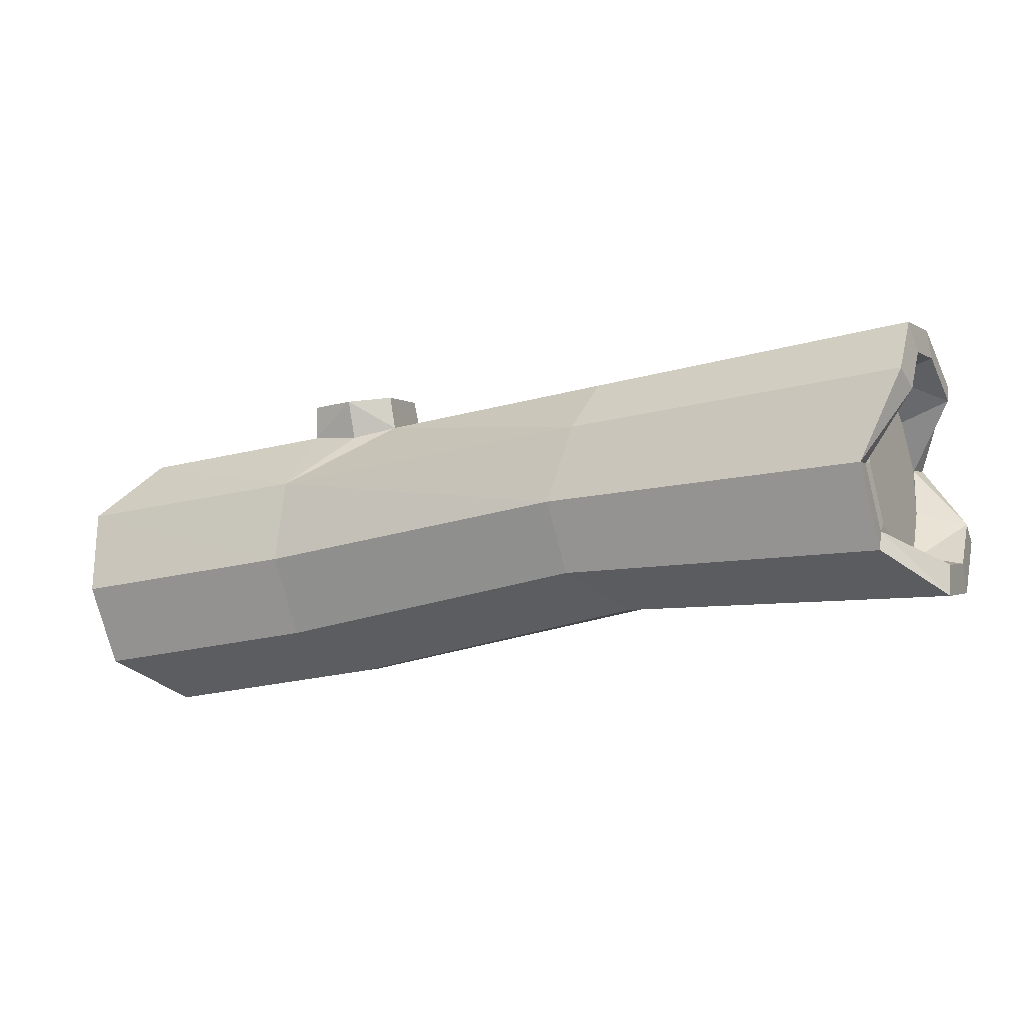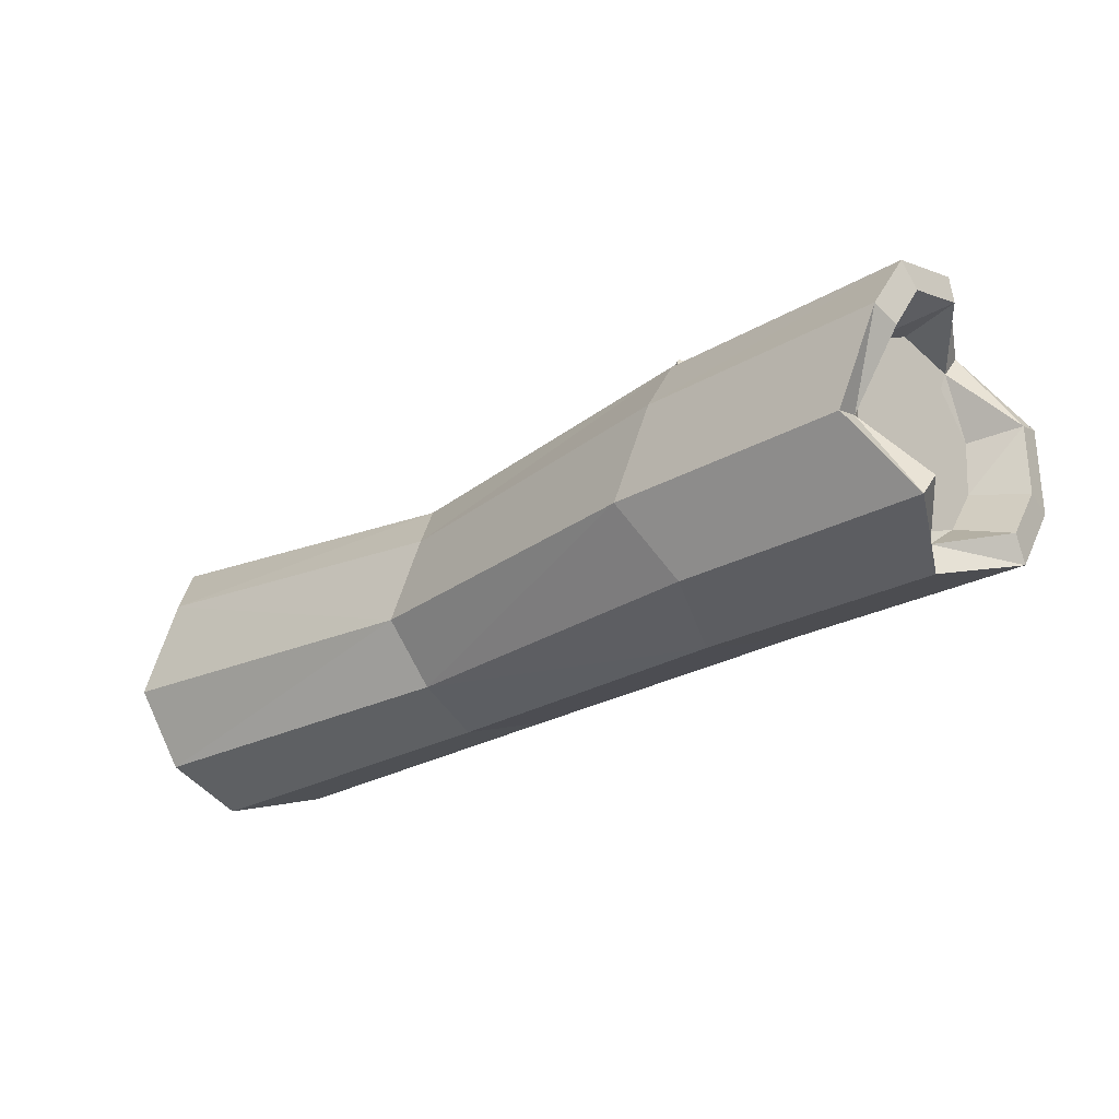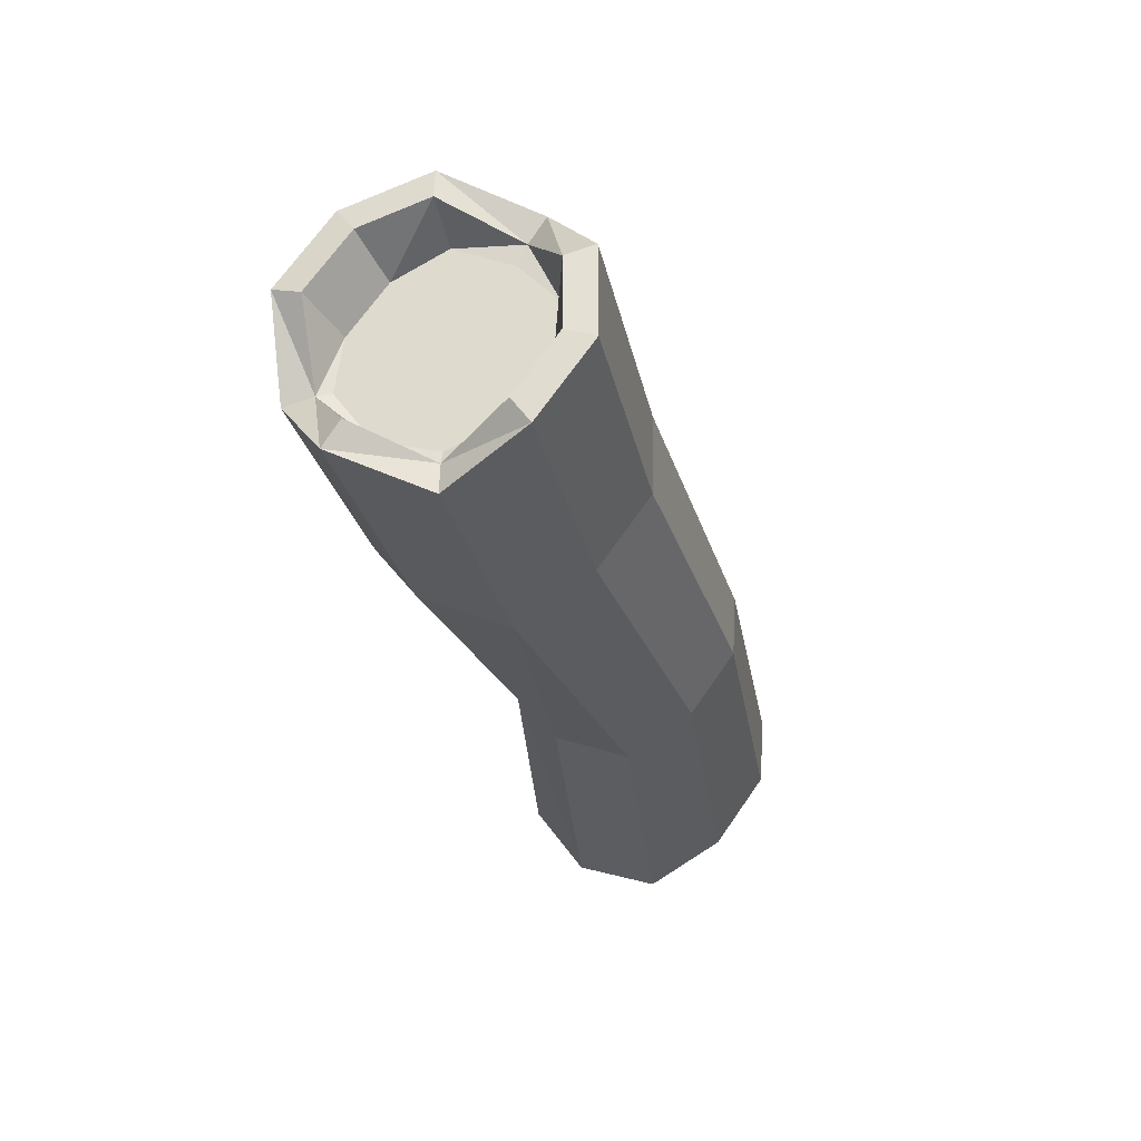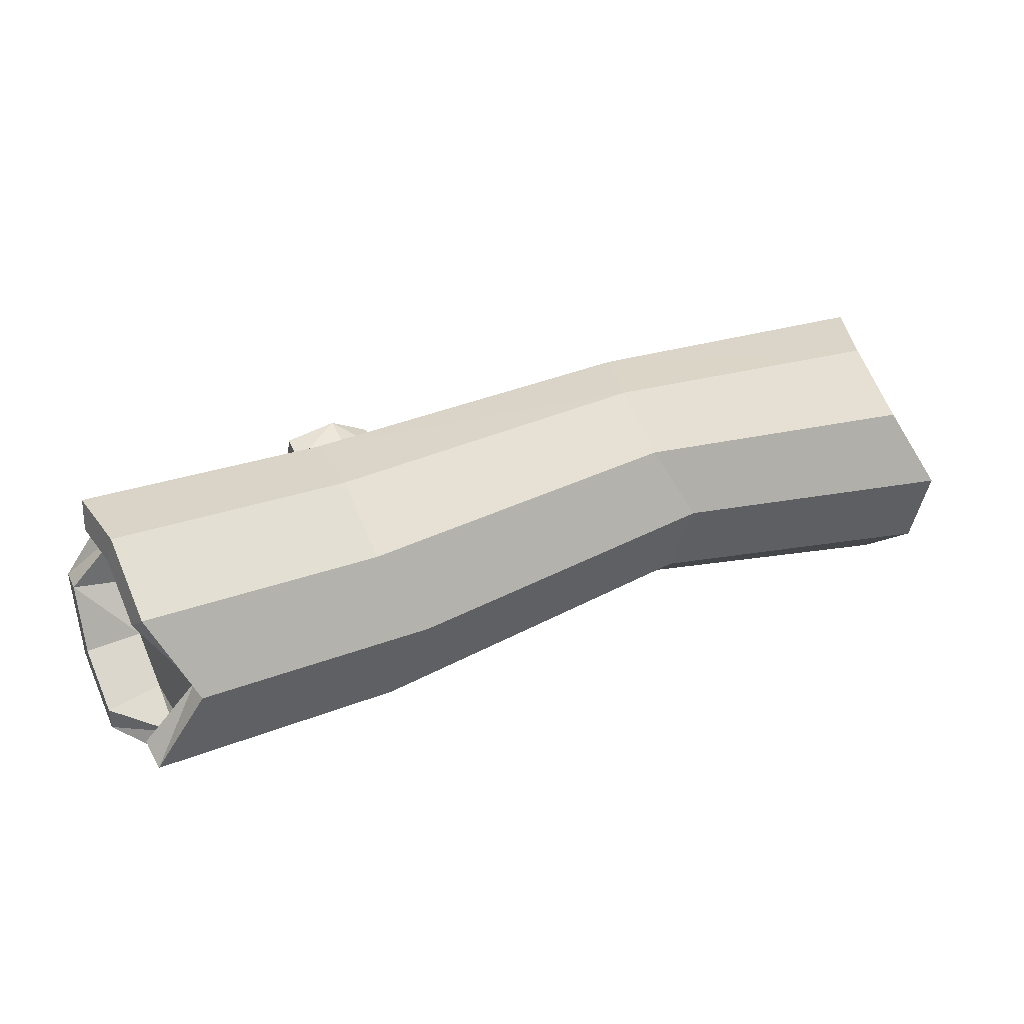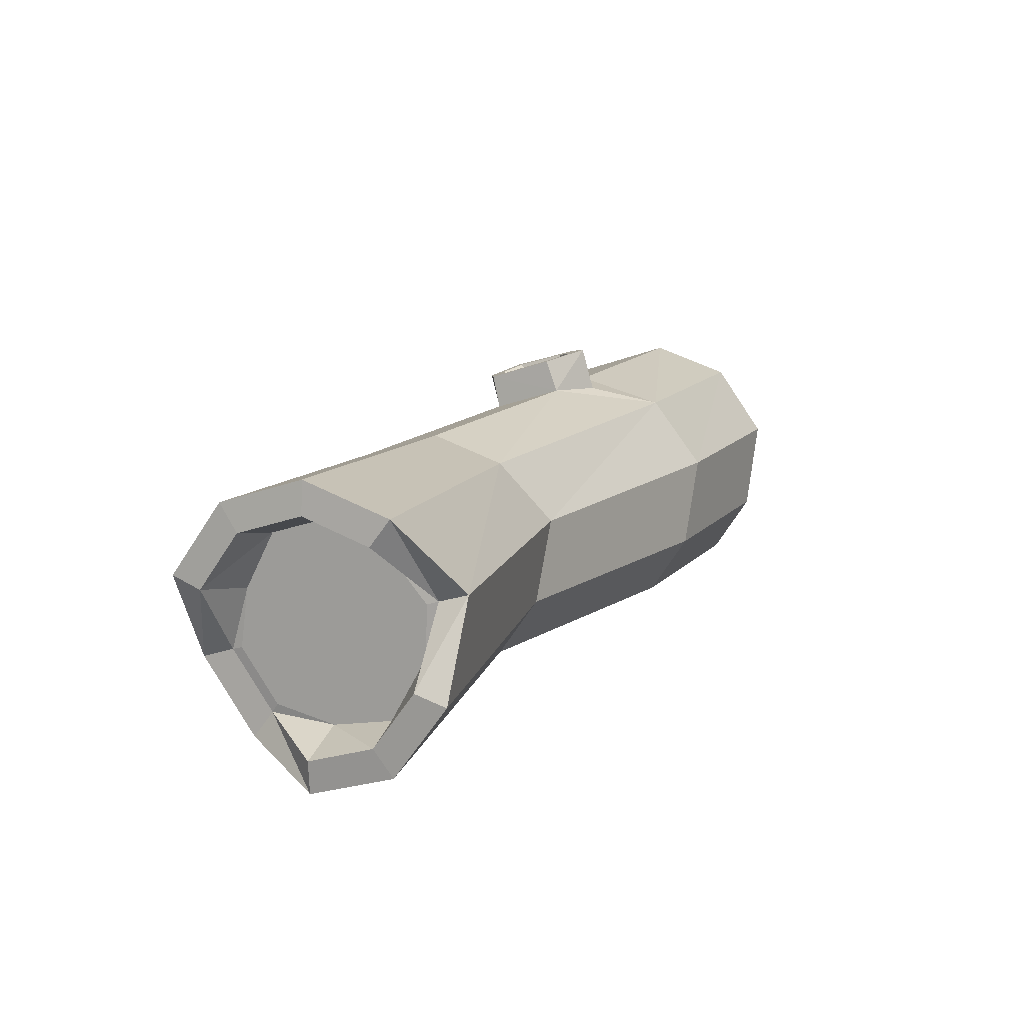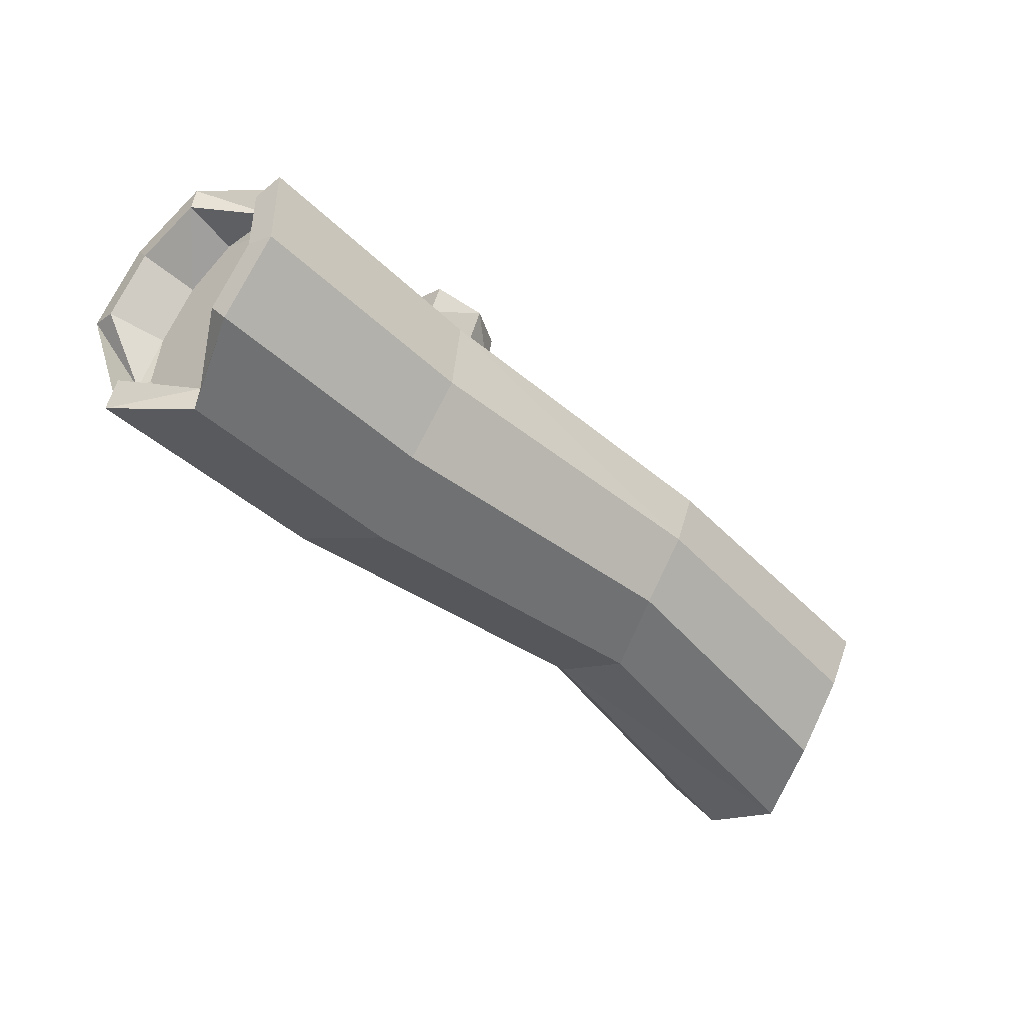
<metadata>
{"format":"obj","ext":"obj","renderer":"f3d","projection":"perspective","resolution":1024,"background":"white","views":[{"elev":-20.6,"azim":25.5,"up":"+Y"},{"elev":-27.3,"azim":-139.5,"up":"+Y"},{"elev":-28.8,"azim":-77.3,"up":"+Y"},{"elev":29.0,"azim":-29.4,"up":"+Z"},{"elev":12.7,"azim":113.6,"up":"+Y"},{"elev":-42.9,"azim":-48.0,"up":"+Y"}]}
</metadata>
<code>
v -127.9 7.462 -25.27
v -116.5 27 -39.46
v -127.9 51.14 -39.46
v -127.9 70.68 -25.27
v -127.9 78.14 -2.302
v -115.5 70.68 20.66
v -127.9 51.14 34.86
v -127.9 27 34.86
v -127.9 7.462 20.66
v -116.5 0 -2.302
v 128 7.462 -25.27
v 128 27 -39.46
v 115.6 51.14 -39.46
v 128 70.68 -25.27
v 128 78.14 -2.302
v 128 70.68 20.66
v 128 51.14 34.86
v 115.6 27 34.86
v 115.6 7.462 20.66
v 128 0 -2.302
v -128.7 13.94 -20.56
v -115.8 29.47 -31.85
v -128.7 48.67 -31.85
v -128.7 64.2 -20.56
v -128.7 70.14 -2.302
v -114.7 64.2 15.96
v -128.7 48.67 27.24
v -128.7 29.47 27.24
v -128.7 13.94 15.96
v -115.8 8.005 -2.302
v 128.7 14.46 -20.18
v 128.7 29.67 -31.23
v 114.9 48.47 -31.23
v 128.7 63.68 -20.18
v 128.7 69.49 -2.302
v 128.7 63.68 15.58
v 128.7 48.47 26.63
v 114.9 29.67 26.63
v 114.9 14.46 15.58
v 128.7 8.652 -2.302
v -114.3 16.96 -18.37
v -114.3 30.62 -28.29
v -114.3 39.07 -2.302
v -114.3 45.51 -26.28
v -114.3 59.17 -16.35
v -114.3 66.4 -2.302
v -114.3 58.85 13.36
v -114.3 47.52 23.69
v -114.3 31.88 21.93
v -114.3 18.22 12
v -114.3 11.74 -2.302
v 115.4 16.96 -18.37
v 115.4 34.05 -27.89
v 115.4 39.07 -2.302
v 115.4 47.52 -28.29
v 115.4 58.77 -18.36
v 115.4 66.4 -2.302
v 115.4 61.18 13.76
v 115.4 46.32 21.5
v 115.4 30.62 23.69
v 115.4 16.96 13.76
v 115.4 13.74 -2.336
v -57.49 70.63 20.09
v -57.67 76.65 -0.3835
v -59.06 69.89 -24.69
v -61.69 50.84 -38.53
v -50.39 27.3 -38.53
v -59.06 8.25 -24.69
v -50.39 0.9746 -2.302
v -61.69 8.25 20.09
v -61.69 27.3 33.93
v -59.06 50.84 33.93
v 40.17 66.41 27.18
v 37.15 72.86 7.32
v 37.15 66.41 -12.54
v 29.48 49.51 -24.82
v 39.93 28.63 -24.82
v 37.15 11.73 -12.54
v 39.93 5.277 7.32
v 29.48 11.73 27.18
v 29.48 28.63 39.46
v 37.15 49.51 39.46
v -32.52 76.15 -0.9885
v -31.07 70.09 17.92
v -46.59 75.38 -7.742
v -43.08 67.59 21.56
v -46.14 87.48 -4.434
v -42.96 77.94 25.88
v -31.58 79.39 20.22
v -32.98 85.08 2.497
v -56.46 79.85 22.39
v -56.49 85.54 3.042
v -45.52 86.2 -0.447
v -43.84 79.21 21.89
v -35.14 80.32 17.57
v -36.3 84.26 5.447
v -53.41 80.37 20.05
v -52.8 84.49 6.137
v -45.67 78.96 2.01
v -43.67 74.81 15.07
v -39.06 75.4 12.78
v -39.61 78.2 5.107
v -49.85 75.87 12.87
v -50.28 77.75 6.656
v 115.4 57.23 0.5333
v 115.4 53.42 -13.95
v 115.4 49.93 -11.16
v 115.4 38.47 -16.94
v 115.4 45.68 15.04
v 115.4 31.5 17.02
v 115.4 34.31 12.35
v 115.4 22.34 10.25
v 115.4 25.92 7.254
v 115.4 19.78 -6.514
v -114.3 50.23 -15.72
v -114.3 52.73 -2.302
v -114.3 56.64 -2.302
v -114.3 49.17 5.694
v -114.3 52.28 8.154
v -114.3 41.75 15.93
v -114.3 27.36 -15.66
v -114.3 23.04 -2.302
v -114.3 24.67 9.681
v -114.3 19.24 -2.302
f 1 2 68
f 68 2 67
f 3 66 2
f 2 66 67
f 3 4 66
f 66 4 65
f 4 5 65
f 65 5 64
f 5 6 64
f 64 6 63
f 7 72 6
f 6 72 63
f 8 71 7
f 7 71 72
f 8 9 71
f 71 9 70
f 9 10 70
f 70 10 69
f 1 68 10
f 10 68 69
f 41 121 42
f 42 121 43
f 44 42 43
f 45 44 115
f 115 44 43
f 46 45 117
f 117 45 115
f 46 117 47
f 47 117 119
f 47 119 48
f 48 119 120
f 48 120 49
f 49 120 43
f 50 49 123
f 123 49 43
f 122 123 43
f 121 122 43
f 52 53 54
f 55 108 53
f 53 108 54
f 56 106 55
f 55 106 108
f 56 57 106
f 106 57 105
f 57 58 105
f 105 58 54
f 59 109 58
f 58 109 54
f 109 111 54
f 111 113 54
f 113 114 54
f 62 52 114
f 114 52 54
f 2 1 22
f 22 1 21
f 2 22 3
f 3 22 23
f 4 3 24
f 24 3 23
f 5 4 25
f 25 4 24
f 6 5 26
f 26 5 25
f 7 6 27
f 27 6 26
f 8 7 28
f 28 7 27
f 9 8 29
f 29 8 28
f 10 9 30
f 30 9 29
f 10 30 1
f 1 30 21
f 11 12 31
f 31 12 32
f 12 13 32
f 32 13 33
f 13 14 33
f 33 14 34
f 14 15 34
f 34 15 35
f 15 16 35
f 35 16 36
f 16 17 36
f 36 17 37
f 17 18 37
f 37 18 38
f 18 19 38
f 38 19 39
f 19 20 39
f 39 20 40
f 20 11 40
f 40 11 31
f 21 41 22
f 22 41 42
f 23 22 44
f 44 22 42
f 24 23 45
f 45 23 44
f 24 45 25
f 25 45 46
f 25 46 26
f 26 46 47
f 27 26 48
f 48 26 47
f 28 27 49
f 49 27 48
f 28 49 29
f 29 49 50
f 29 50 30
f 30 50 51
f 21 30 41
f 41 30 51
f 31 32 52
f 52 32 53
f 32 33 53
f 53 33 55
f 34 56 33
f 33 56 55
f 35 57 34
f 34 57 56
f 35 36 57
f 57 36 58
f 36 37 58
f 58 37 59
f 37 38 59
f 59 38 60
f 38 39 60
f 60 39 61
f 40 62 39
f 39 62 61
f 40 31 62
f 62 31 52
f 83 84 74
f 74 84 73
f 65 83 75
f 75 83 74
f 66 65 76
f 76 65 75
f 66 76 67
f 67 76 77
f 68 67 78
f 78 67 77
f 68 78 69
f 69 78 79
f 70 69 80
f 80 69 79
f 70 80 71
f 71 80 81
f 71 81 72
f 72 81 82
f 72 82 84
f 84 82 73
f 73 16 74
f 74 16 15
f 74 15 75
f 75 15 14
f 76 75 13
f 13 75 14
f 76 13 77
f 77 13 12
f 78 77 11
f 11 77 12
f 79 78 20
f 20 78 11
f 80 79 19
f 19 79 20
f 81 80 18
f 18 80 19
f 81 18 82
f 82 18 17
f 82 17 73
f 73 17 16
f 65 85 83
f 99 100 102
f 102 100 101
f 86 72 84
f 65 64 85
f 103 100 104
f 104 100 99
f 63 72 86
f 86 84 88
f 88 84 89
f 84 83 89
f 89 83 90
f 85 87 83
f 83 87 90
f 64 63 92
f 92 63 91
f 86 88 63
f 63 88 91
f 85 64 87
f 87 64 92
f 89 95 88
f 88 95 94
f 89 90 95
f 95 90 96
f 87 93 90
f 90 93 96
f 92 91 98
f 98 91 97
f 91 88 97
f 97 88 94
f 87 92 93
f 93 92 98
f 94 95 100
f 100 95 101
f 95 96 101
f 101 96 102
f 93 99 96
f 96 99 102
f 97 103 98
f 98 103 104
f 97 94 103
f 103 94 100
f 93 98 99
f 99 98 104
f 107 105 54
f 108 107 54
f 108 106 107
f 106 105 107
f 60 110 59
f 59 110 109
f 60 61 110
f 110 61 112
f 61 62 112
f 112 62 114
f 112 114 113
f 112 113 110
f 110 113 111
f 109 110 111
f 116 115 43
f 118 116 43
f 120 118 43
f 120 119 118
f 117 116 119
f 119 116 118
f 117 115 116
f 51 124 41
f 41 124 121
f 51 50 124
f 124 50 123
f 124 123 122
f 121 124 122

</code>
